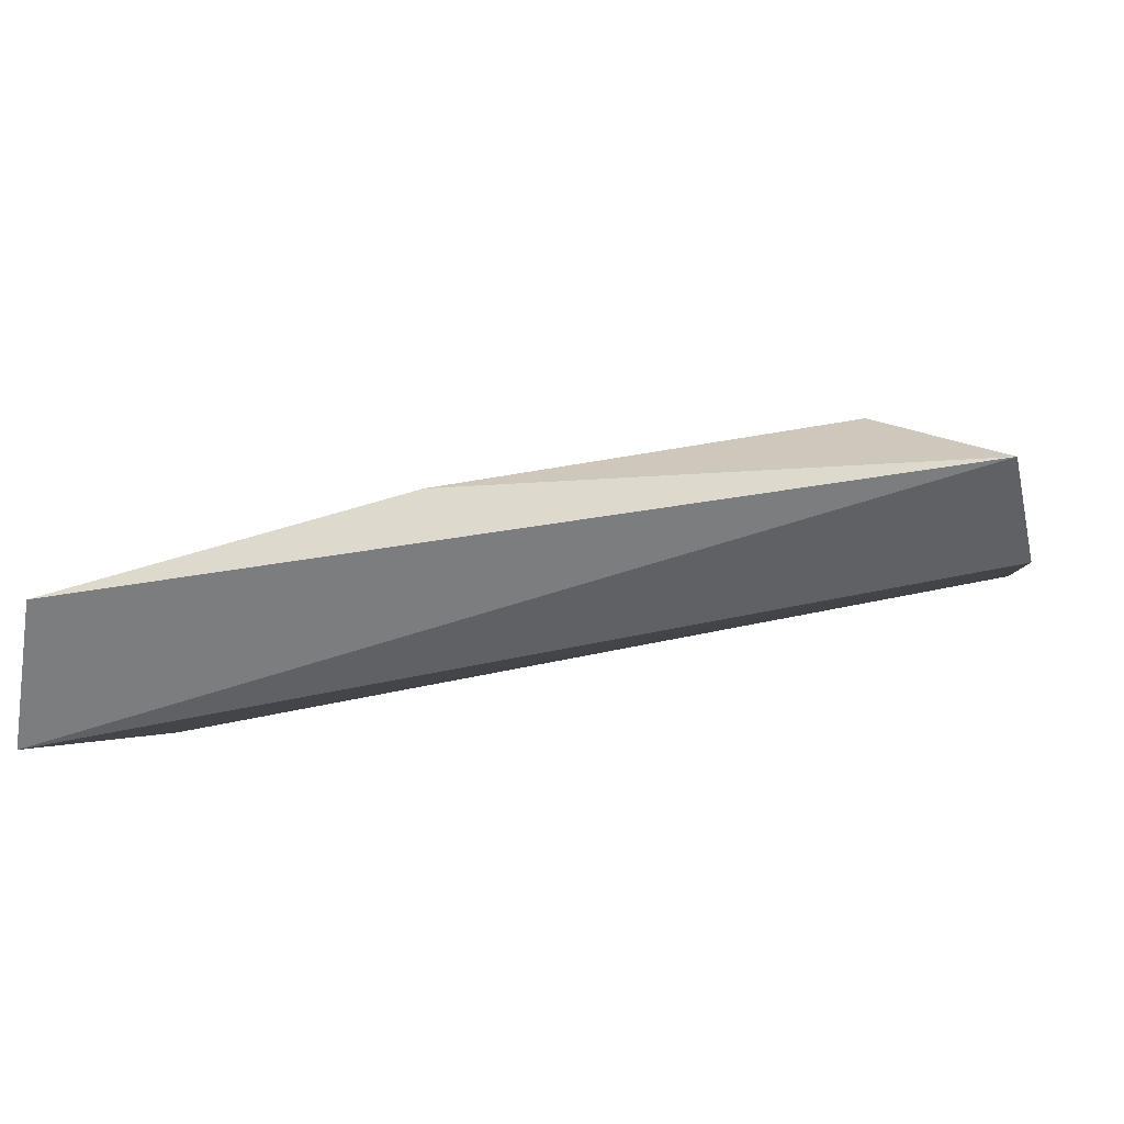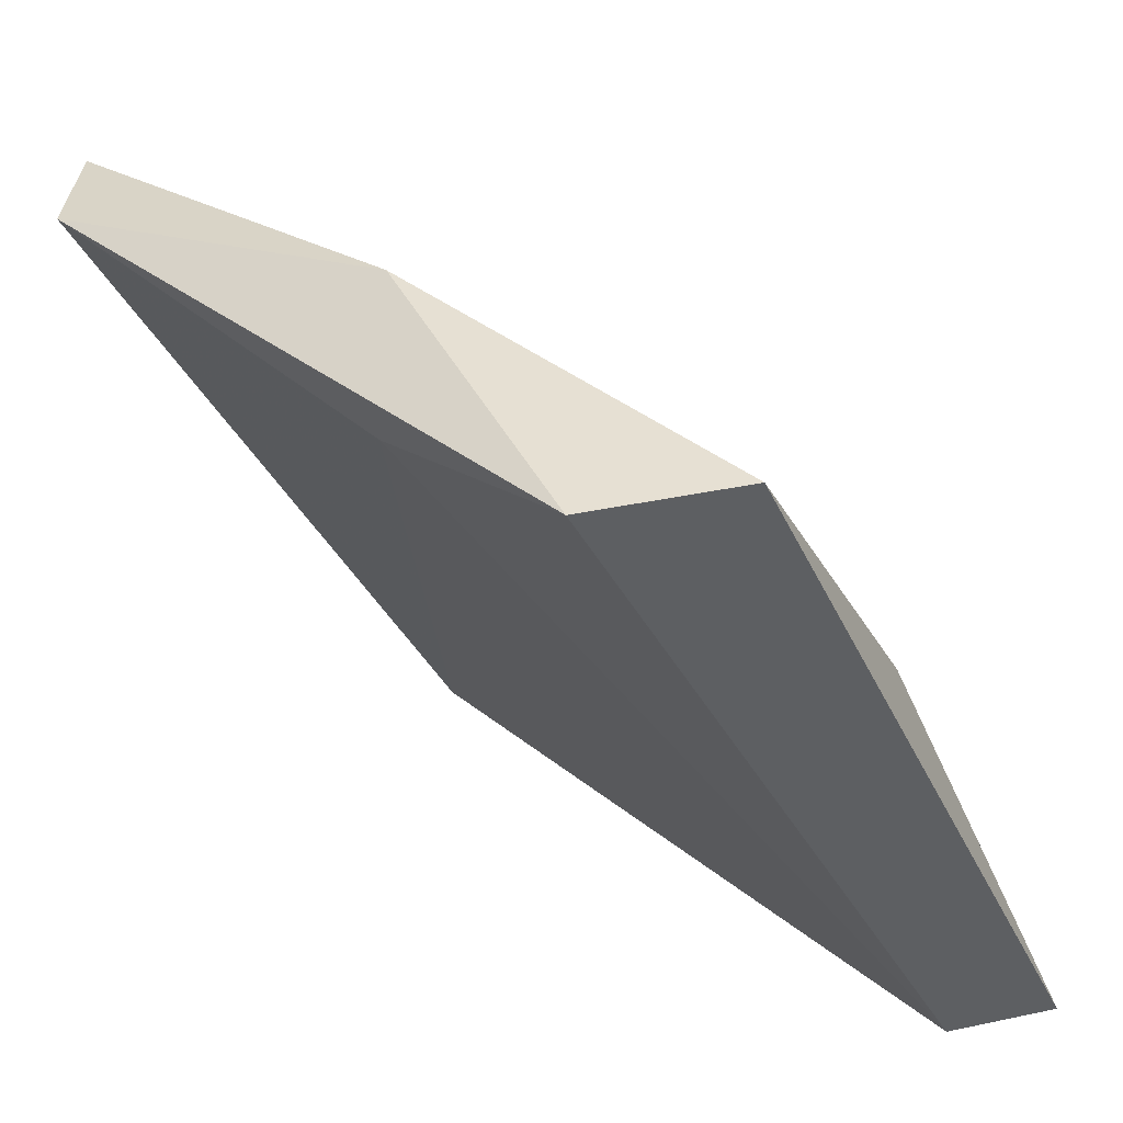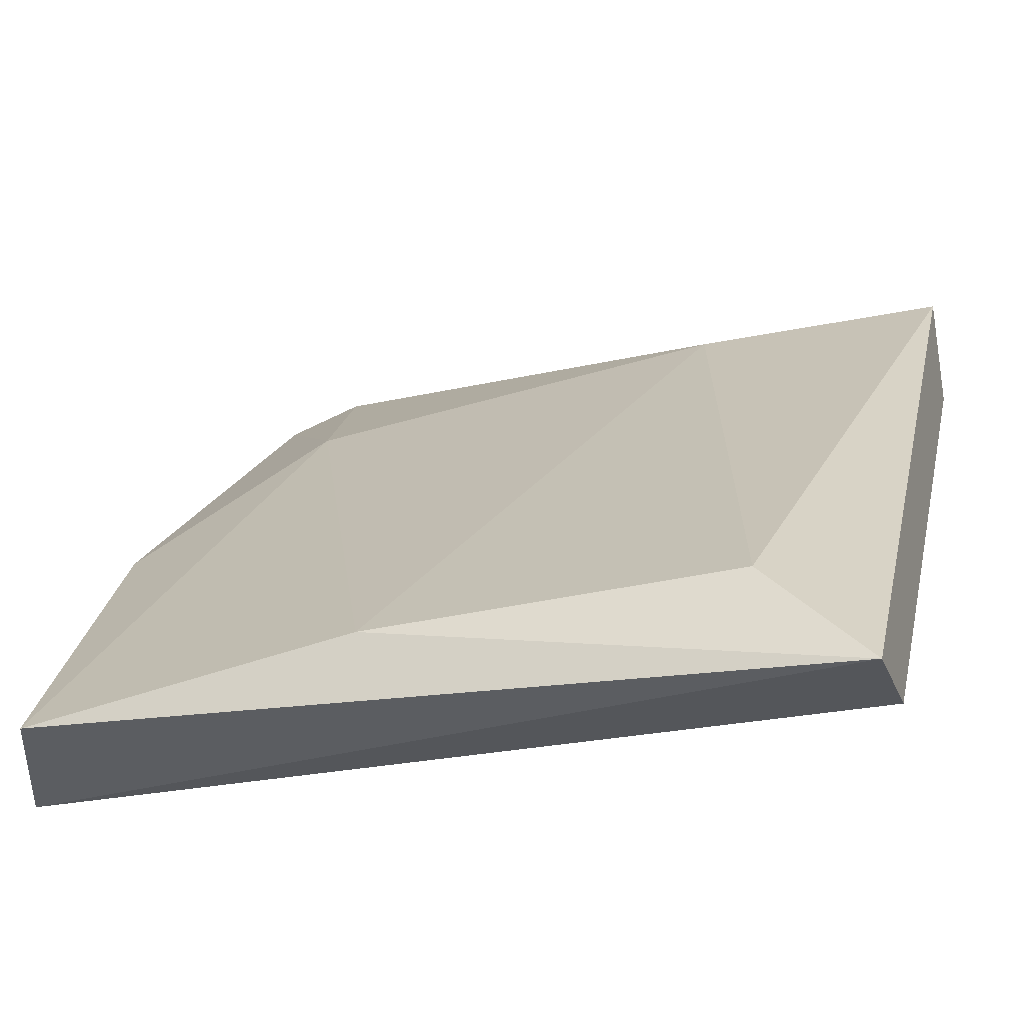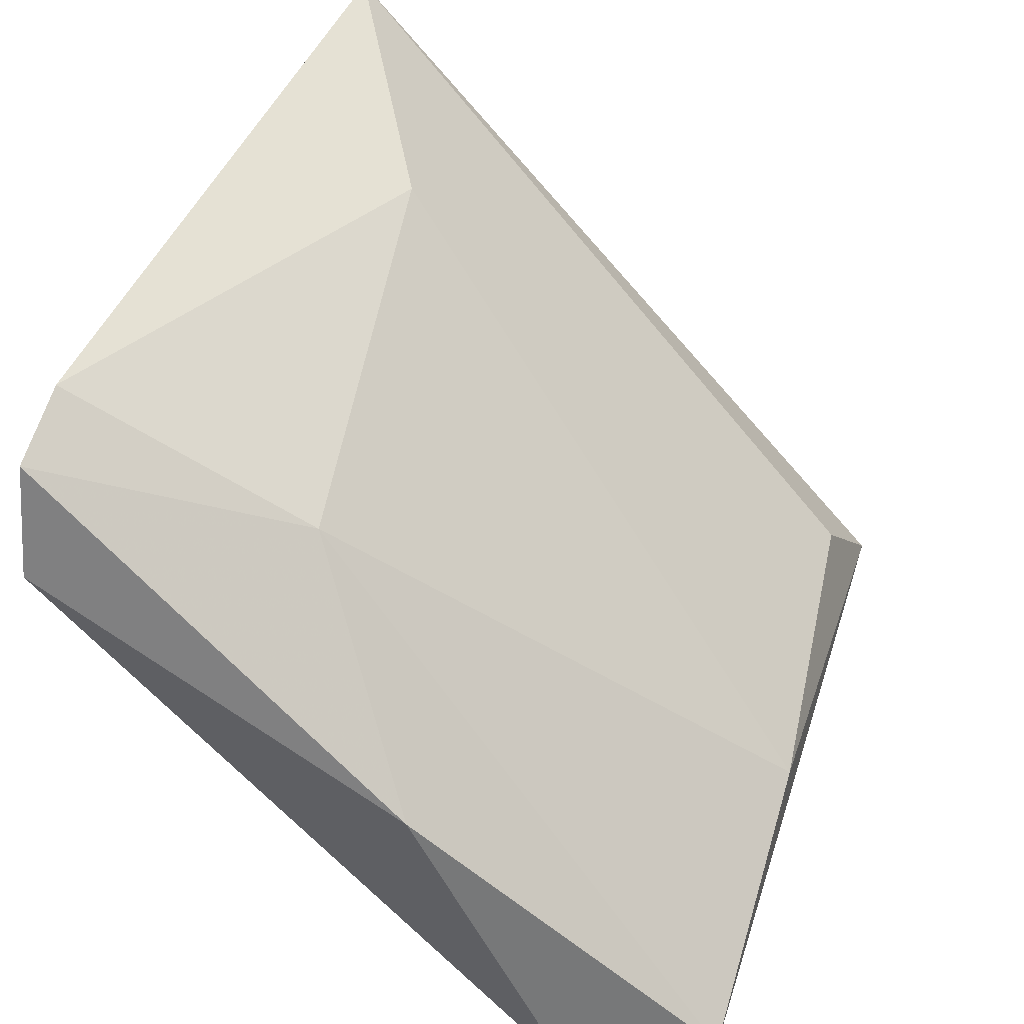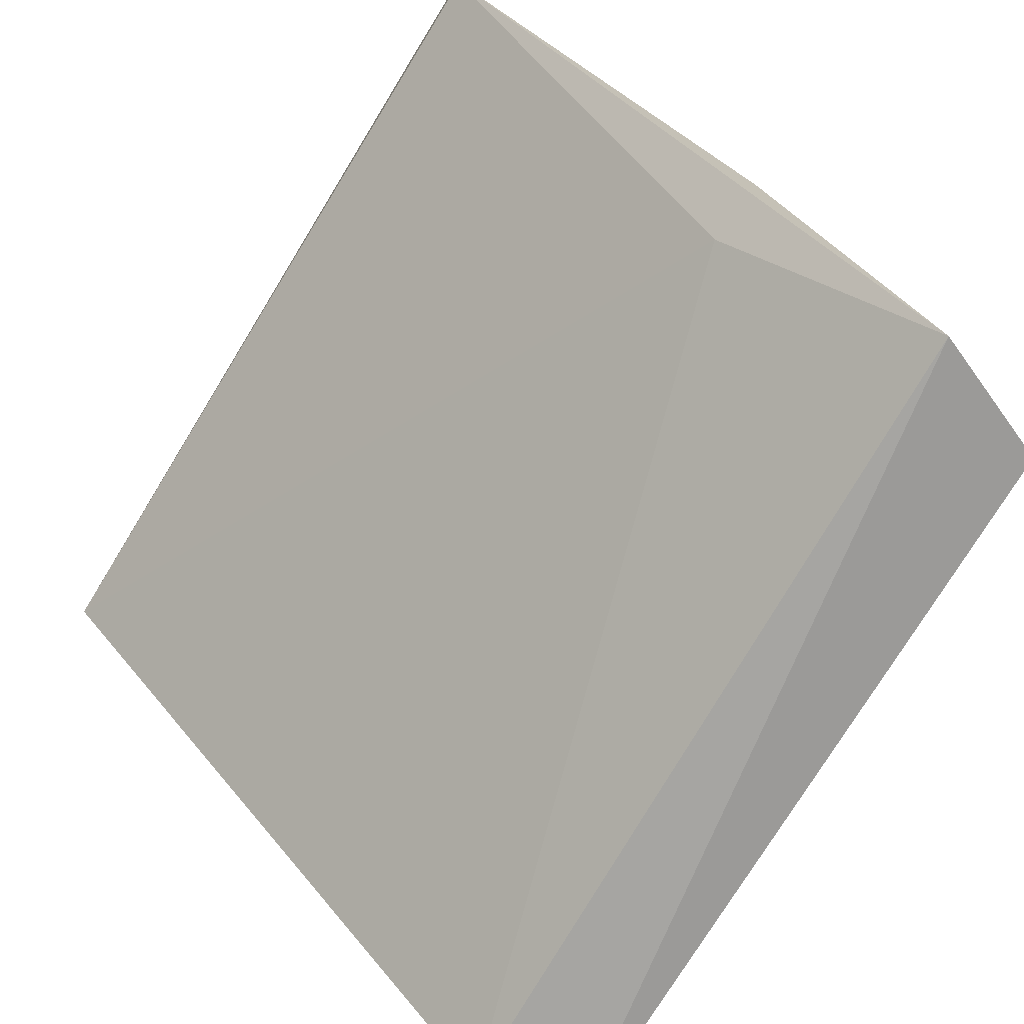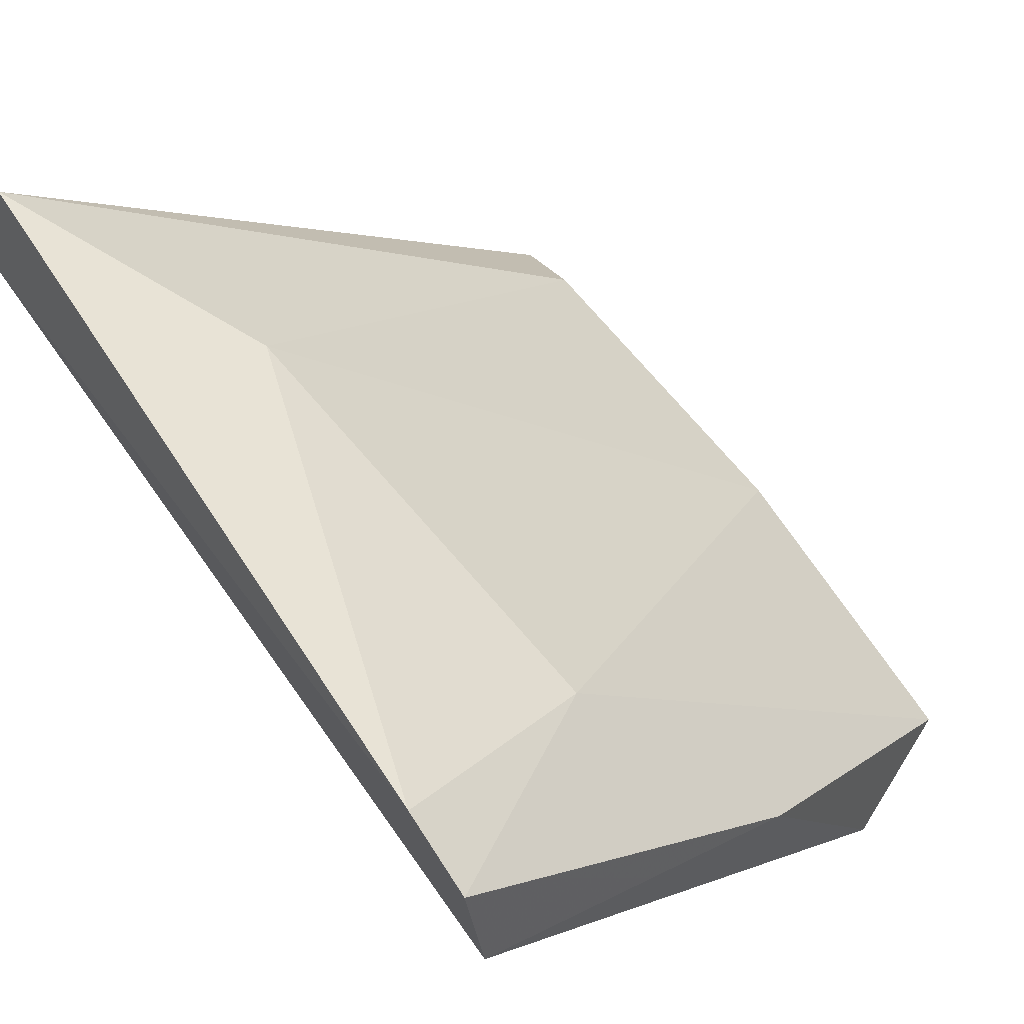
<metadata>
{"format":"obj","ext":"obj","renderer":"f3d","projection":"perspective","resolution":1024,"background":"white","views":[{"elev":-48.2,"azim":-167.5,"up":"+Y"},{"elev":-39.7,"azim":113.9,"up":"+Y"},{"elev":-25.3,"azim":-162.2,"up":"+Y"},{"elev":42.6,"azim":107.0,"up":"+Y"},{"elev":-73.8,"azim":58.4,"up":"+Y"},{"elev":63.9,"azim":54.8,"up":"+Y"}]}
</metadata>
<code>
v -0.0209 0.000546 0.001951
v -0.0209 0.000546 -0.000254
v -0.006024 0.01432 0.01297
v -0.00437 0.01377 0.01297
v -0.0209 0.01212 0.01297
v -0.003818 0.000546 0.002503
v -0.004922 0.001098 -0.000254
v -0.01594 0.01267 0.009662
v -0.003818 0.01157 0.01297
v -0.0209 0.01432 0.01242
v -0.0187 0.002751 0.000298
v -0.007126 0.01102 0.008561
v -0.01154 0.002199 -0.000254
v -0.004922 0.004405 0.006358
v -0.003818 0.007159 0.005809
f 11 8 13
f 2 11 13
f 12 7 13
f 5 1 14
f 1 6 14
f 9 6 15
f 6 9 14
f 7 12 15
f 4 9 15
f 7 2 13
f 9 5 14
f 8 12 13
f 6 7 15
f 3 4 12
f 8 3 12
f 4 3 5
f 6 2 7
f 5 2 1
f 2 6 1
f 12 4 15
f 5 3 10
f 2 5 10
f 3 8 10
f 10 8 11
f 2 10 11
f 4 5 9

</code>
